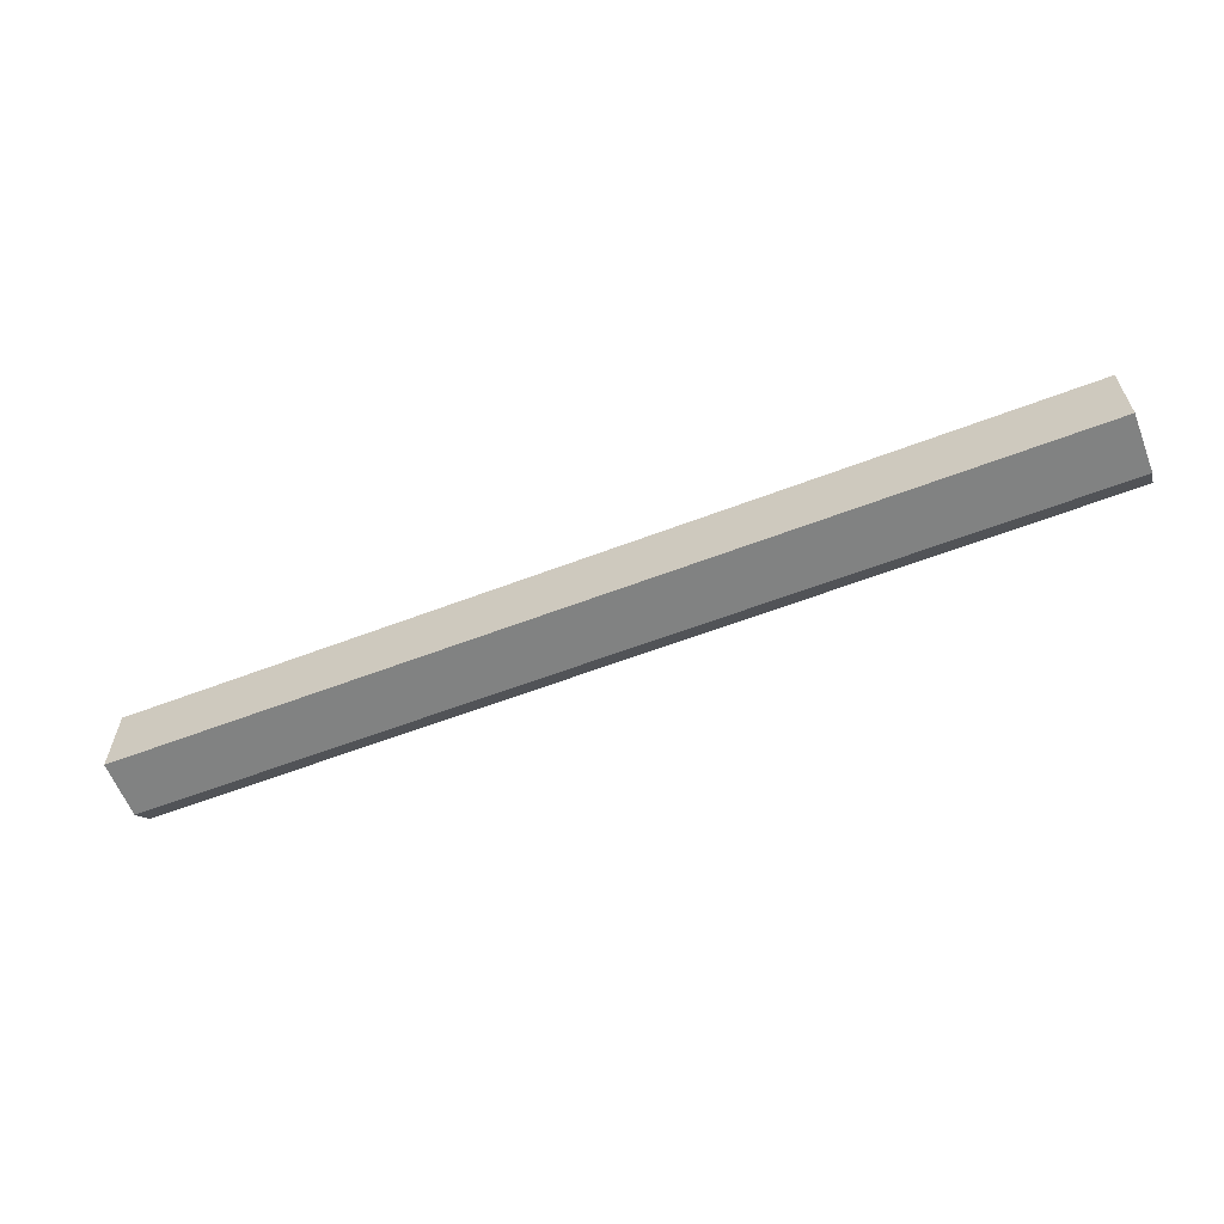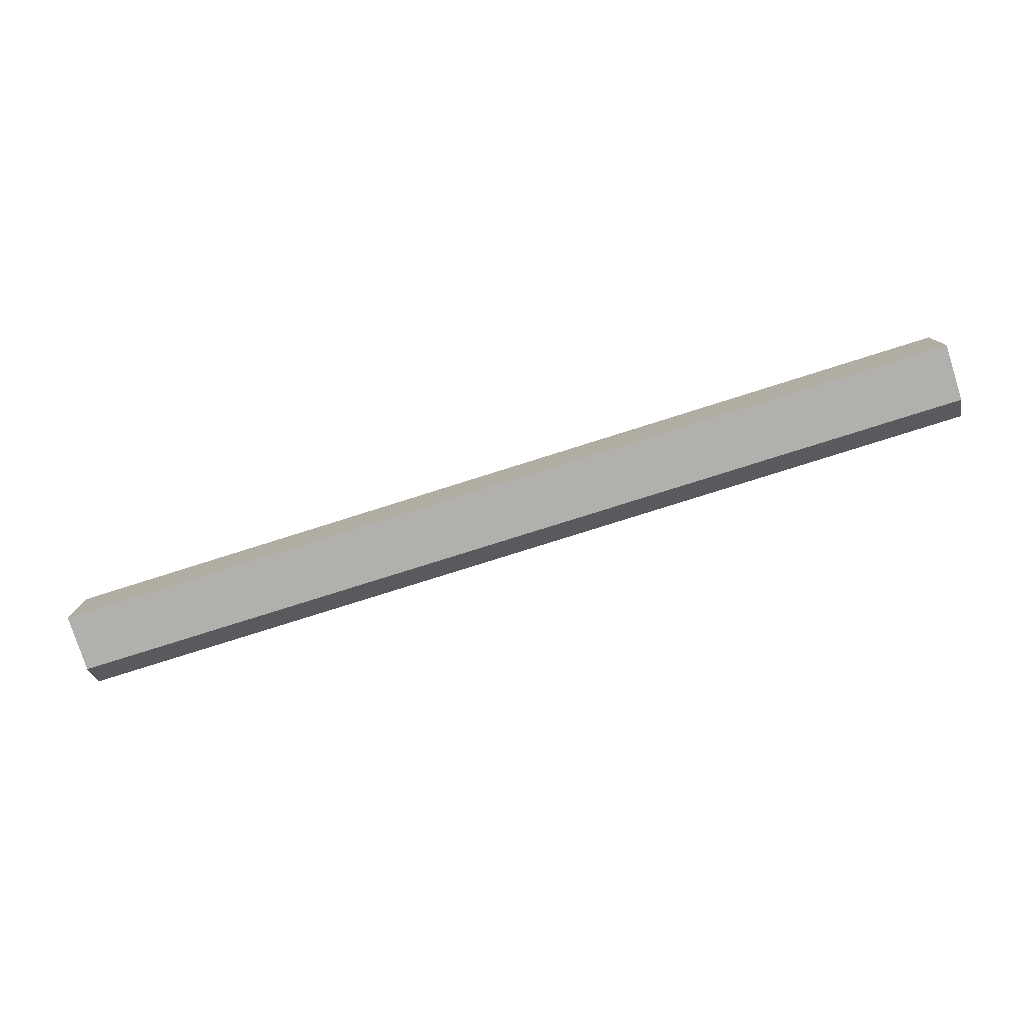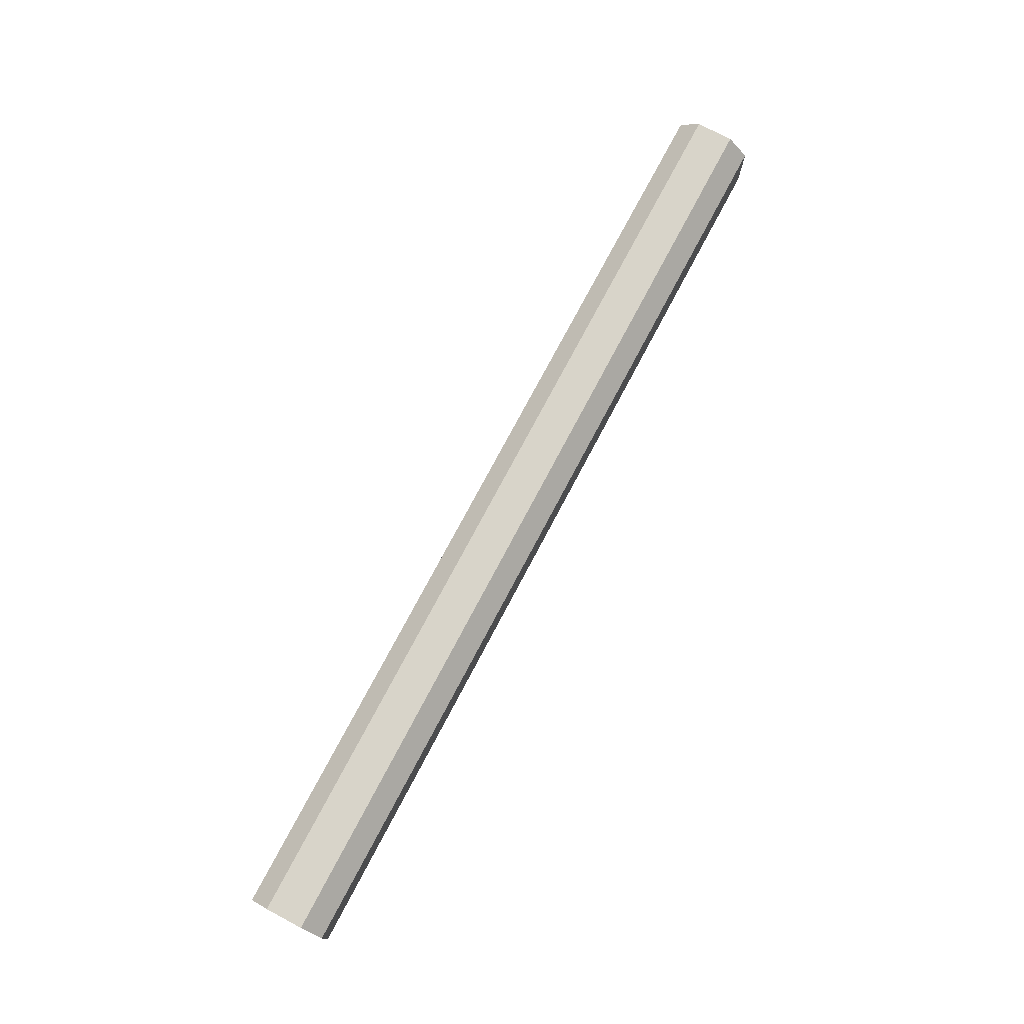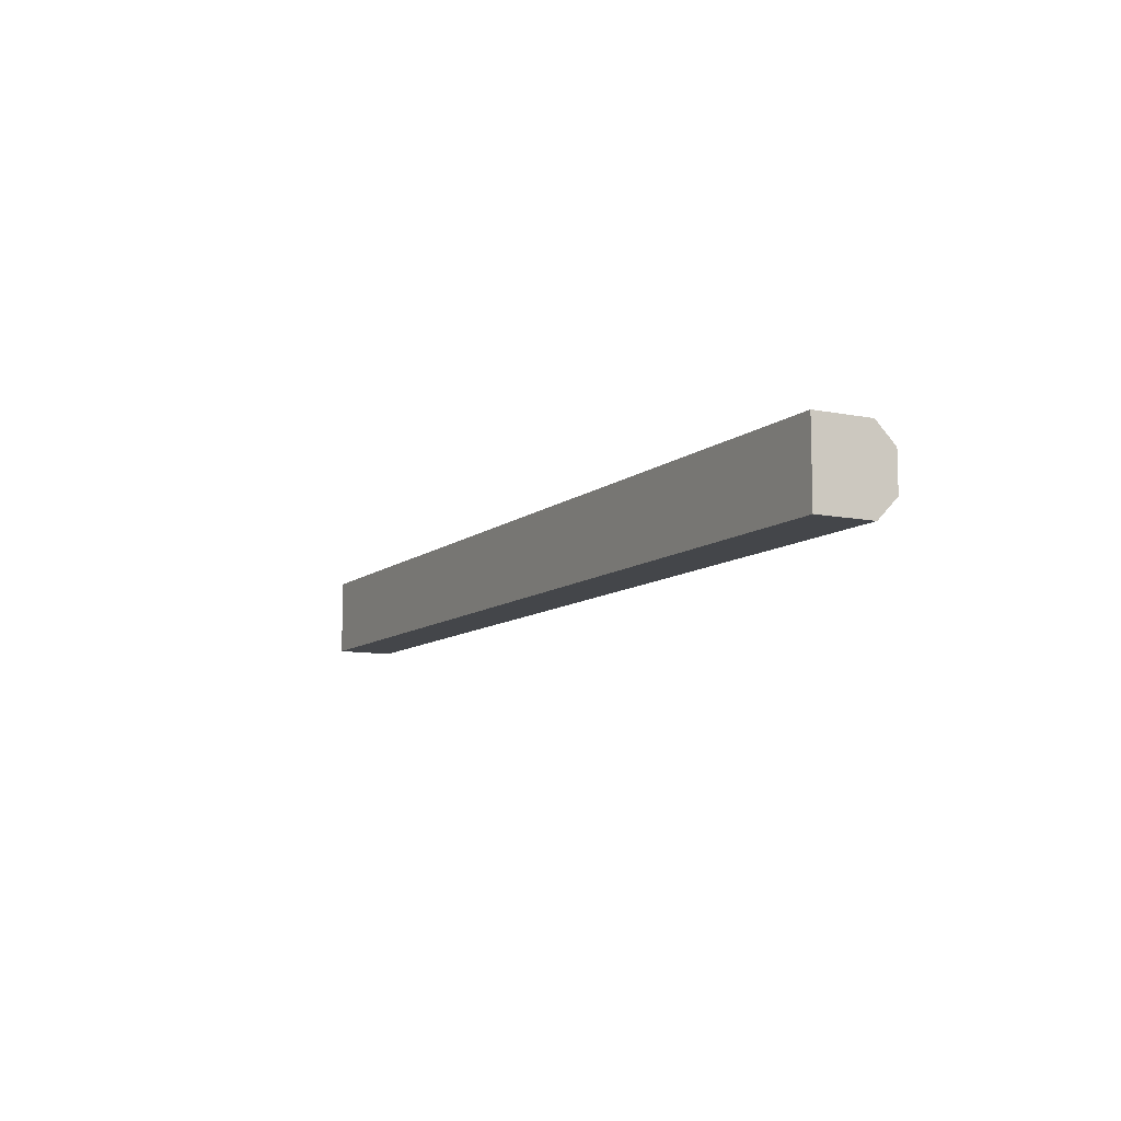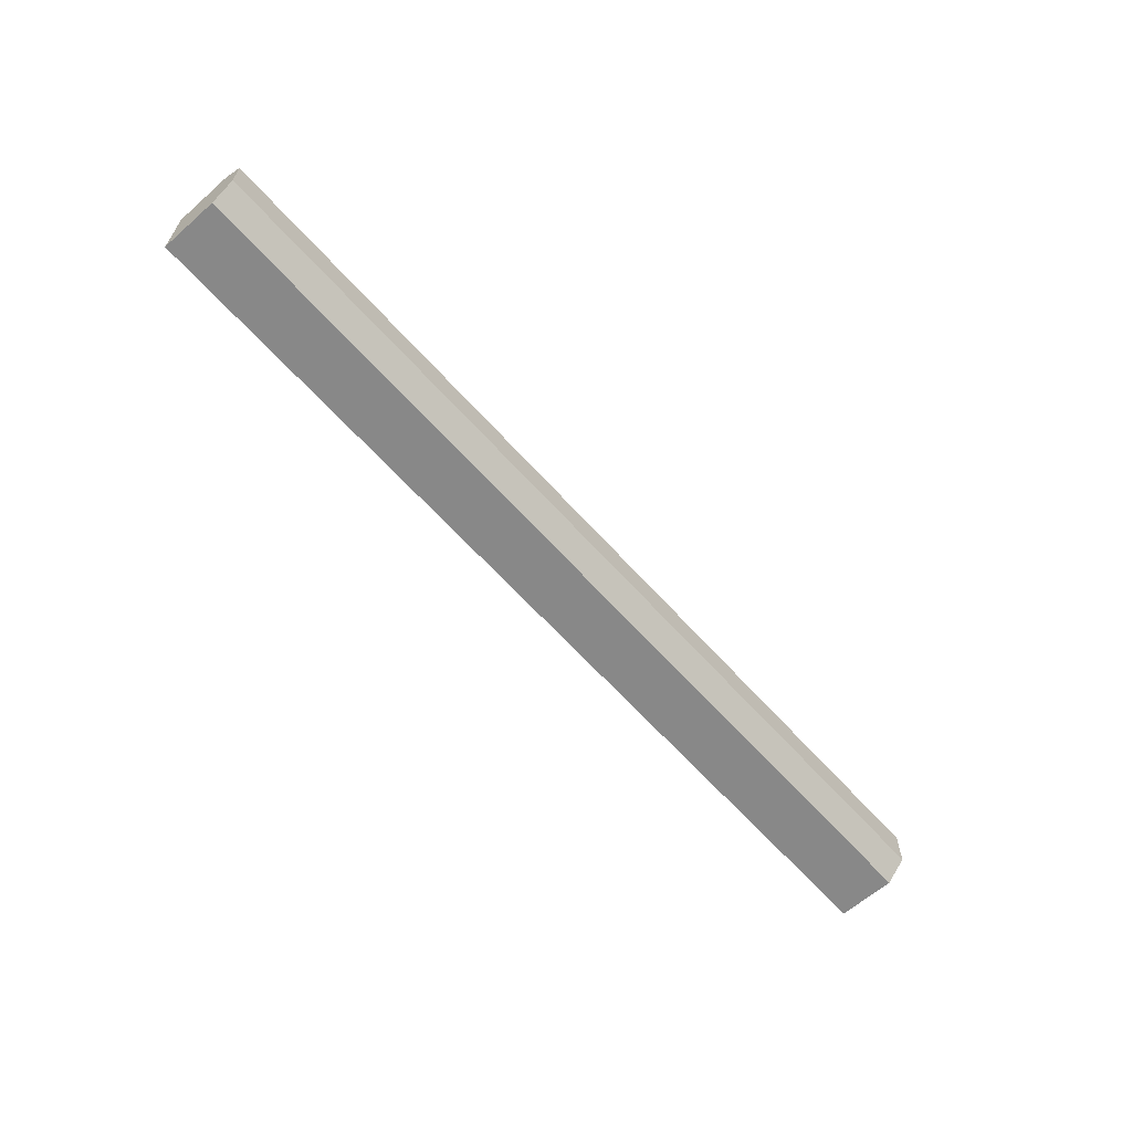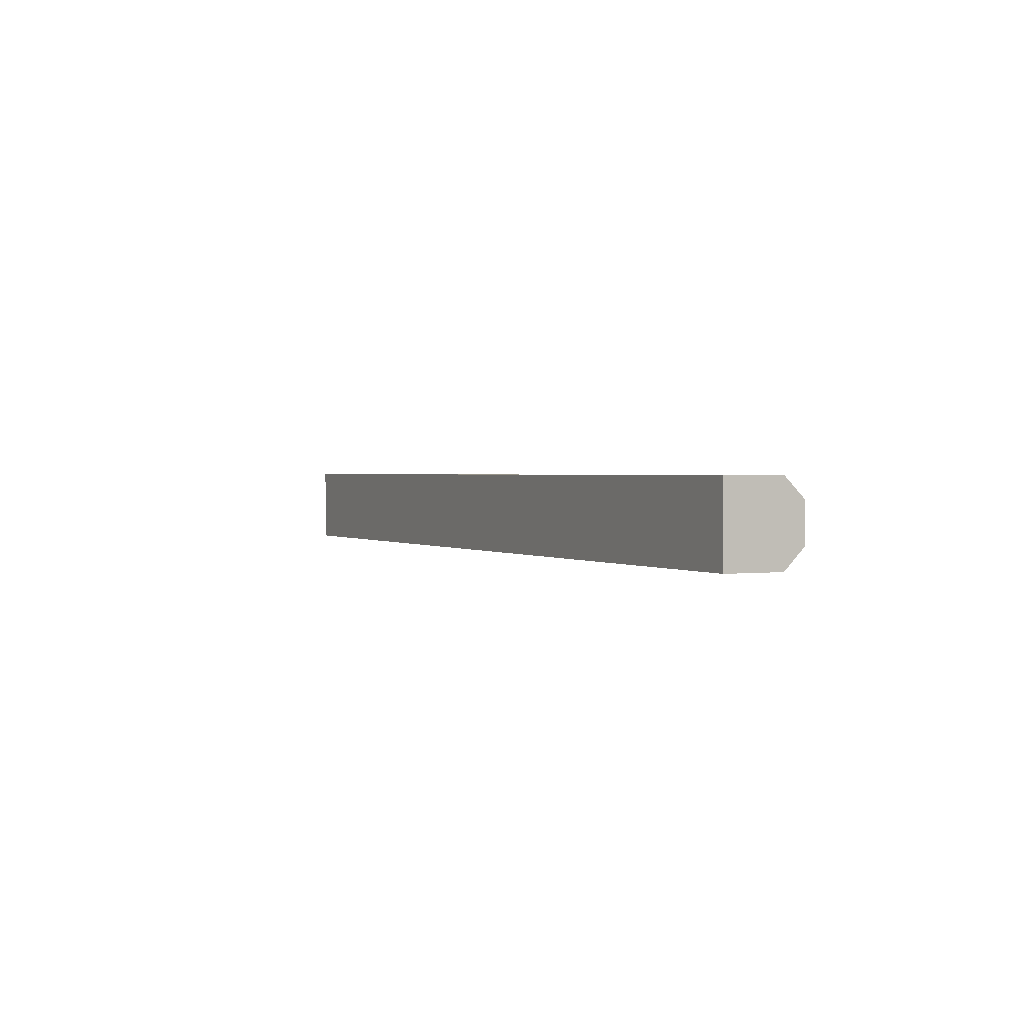
<metadata>
{"format":"obj","ext":"obj","renderer":"f3d","projection":"perspective","resolution":1024,"background":"white","views":[{"elev":-60.6,"azim":21.3,"up":"+Z"},{"elev":-78.7,"azim":17.5,"up":"+Z"},{"elev":75.6,"azim":117.9,"up":"+Y"},{"elev":-9.6,"azim":62.3,"up":"+Z"},{"elev":-62.8,"azim":131.6,"up":"+Z"},{"elev":1.3,"azim":64.4,"up":"+Z"}]}
</metadata>
<code>
o Cube_Cube.001
v 0.000903 0 0
v 0.000903 0.2032 -0.05158
v 0.000903 0 -0.2032
v 0.000903 0.2032 -0.1496
v 2.438 0 0
v 2.438 0.2032 -0.05158
v 2.438 0 -0.2032
v 2.438 0.2032 -0.1496
v 0.000903 0.1506 0
v 0.000903 0.1502 -0.2032
v 2.438 0.1502 -0.2032
v 2.438 0.1506 0
f 1 10 3
f 10 7 3
f 11 5 7
f 12 1 5
f 7 1 3
f 4 6 8
f 4 9 2
f 8 10 4
f 8 12 11
f 2 12 6
f 1 9 10
f 10 11 7
f 11 12 5
f 12 9 1
f 7 5 1
f 4 2 6
f 4 10 9
f 8 11 10
f 8 6 12
f 2 9 12

</code>
